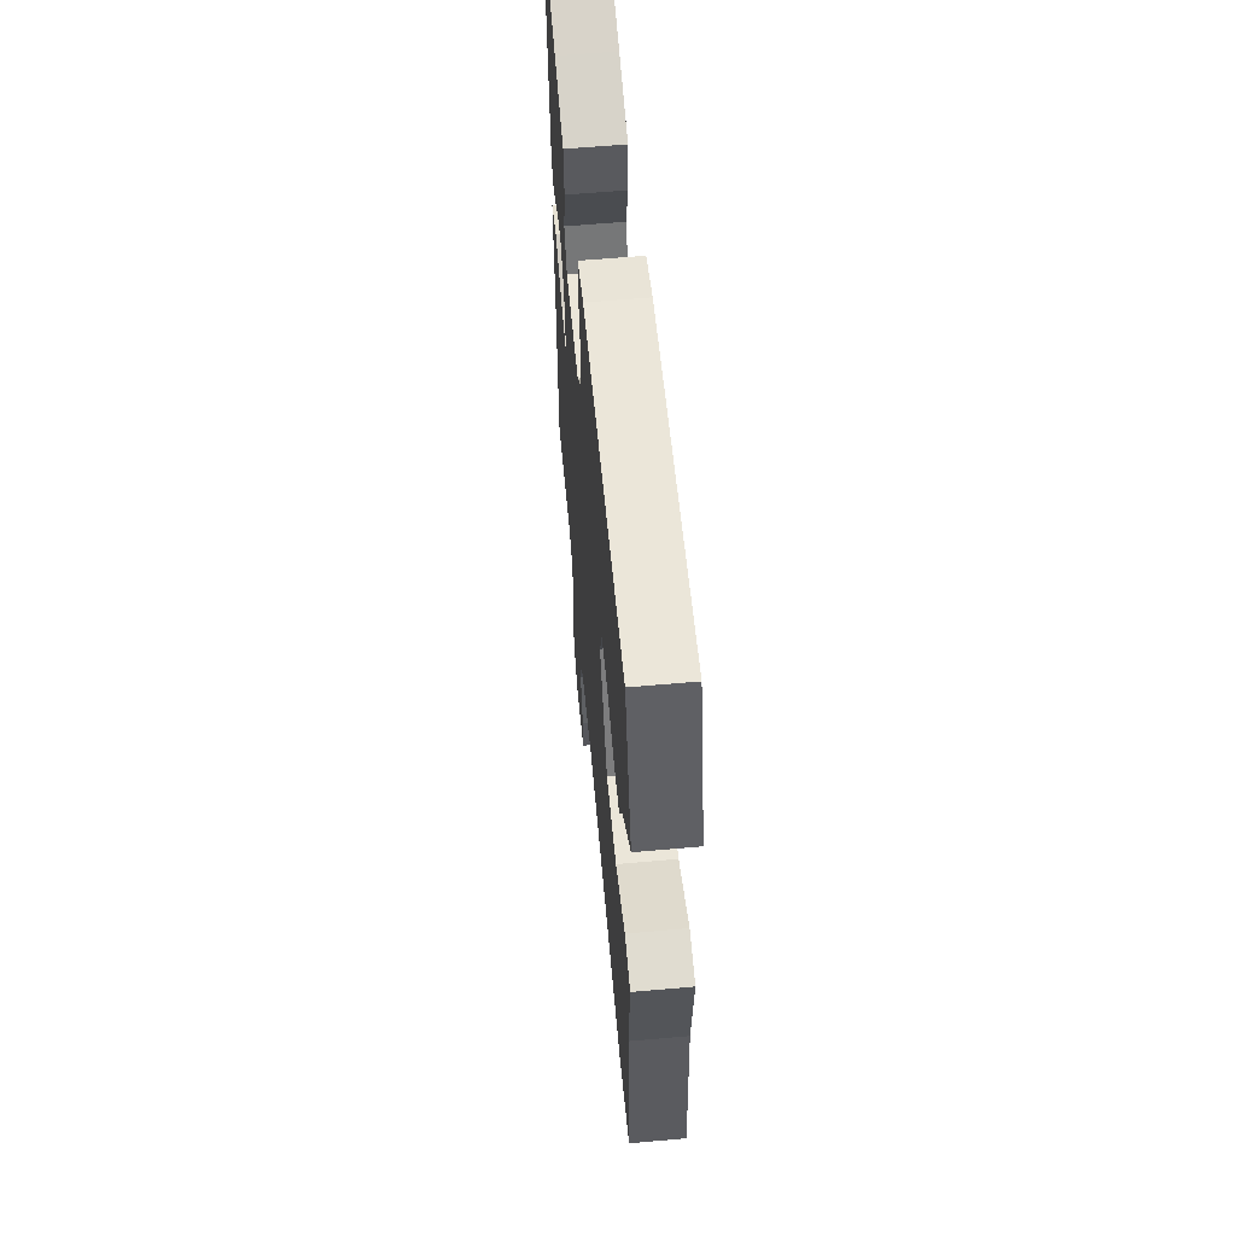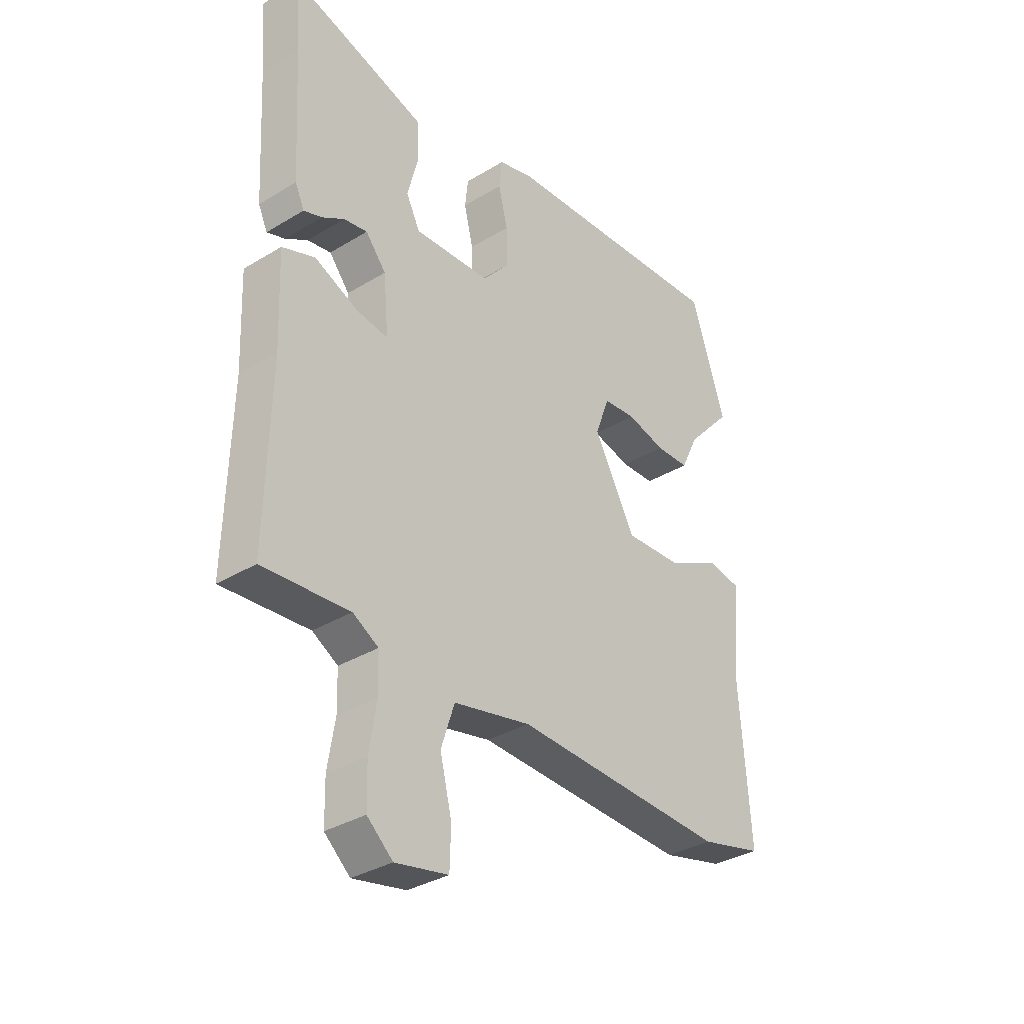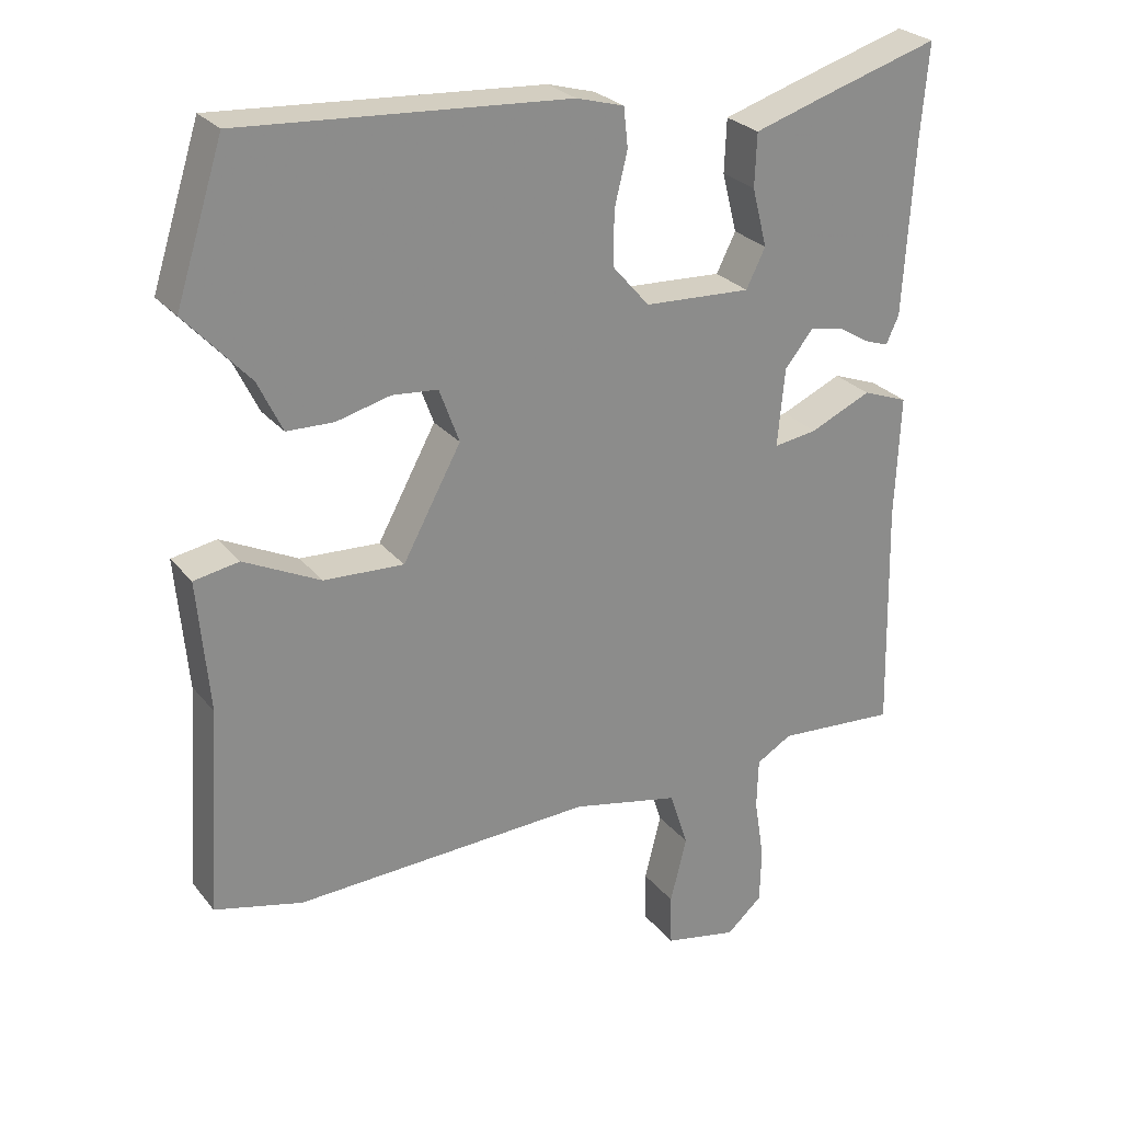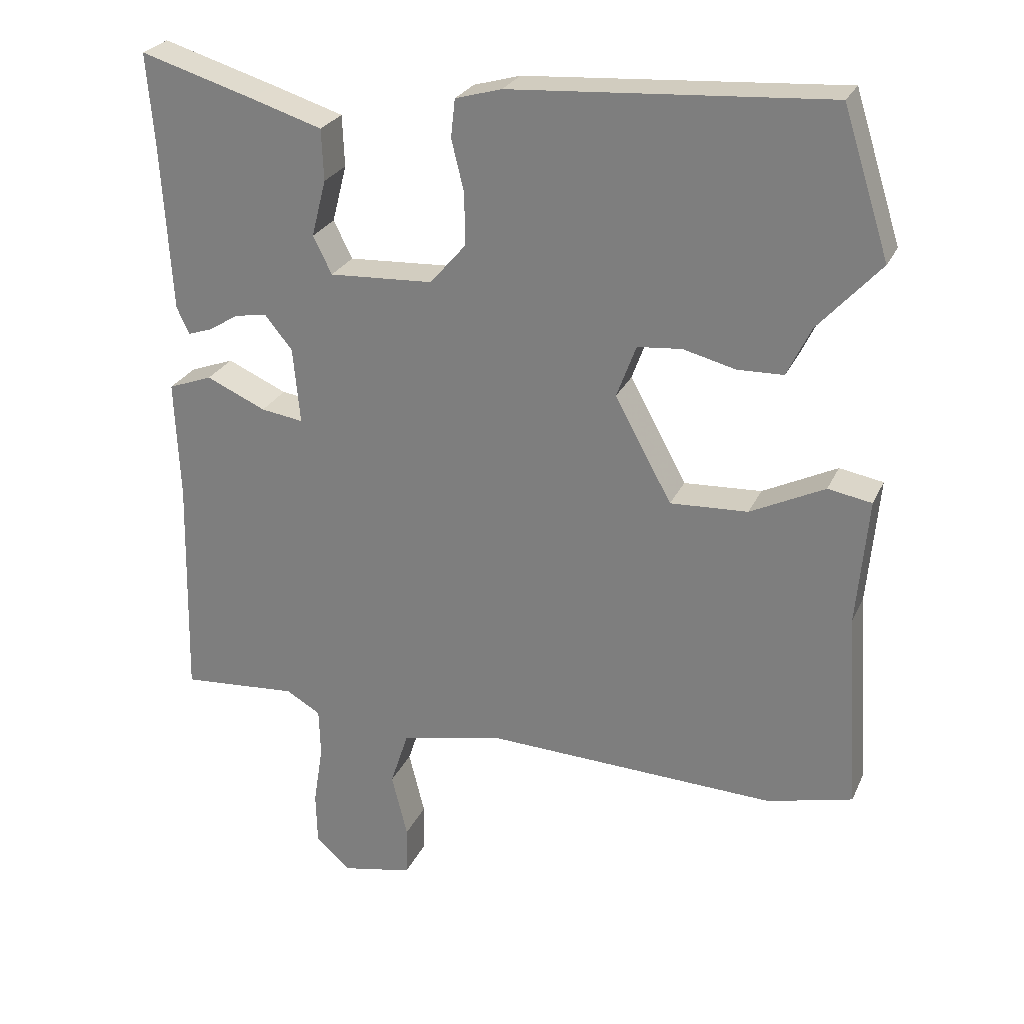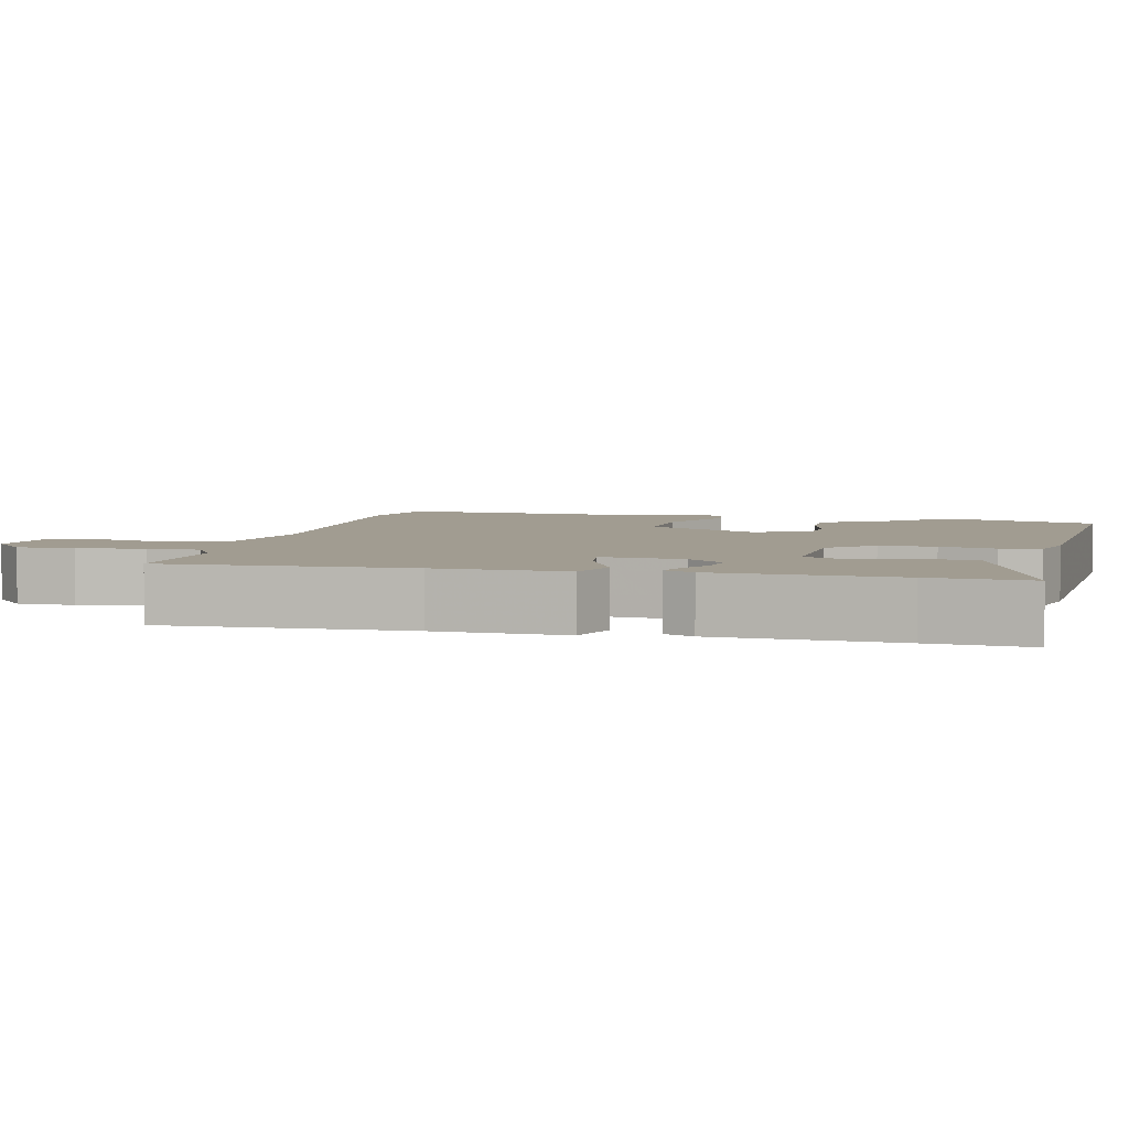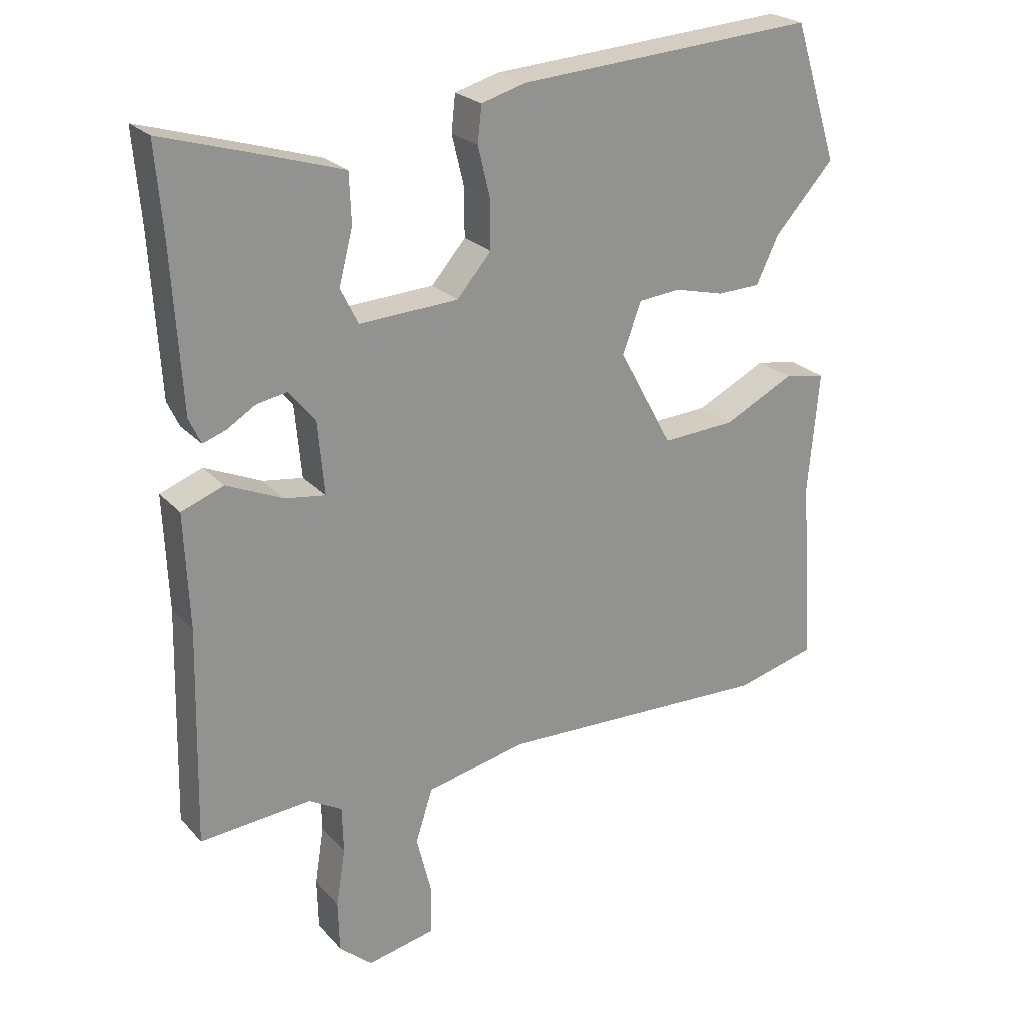
<metadata>
{"format":"obj","ext":"obj","renderer":"f3d","projection":"perspective","resolution":1024,"background":"white","views":[{"elev":60.0,"azim":84.8,"up":"+Z"},{"elev":-34.3,"azim":-50.7,"up":"+Z"},{"elev":26.6,"azim":150.1,"up":"+Z"},{"elev":26.2,"azim":20.4,"up":"+Z"},{"elev":4.5,"azim":-77.2,"up":"+Y"},{"elev":23.9,"azim":-31.0,"up":"+Z"}]}
</metadata>
<code>
v 0.489 0.07 0.534
v 0.556 0.07 0.325
v 0.466 0.07 0.226
v 0.432 0.07 0.155
v 0.366 0.07 0.153
v 0.29 0.07 0.172
v 0.226 0.07 0.166
v 0.198 0.07 0.09
v 0.28 0.07 -0.06
v 0.392 0.07 -0.054
v 0.499 0.07 -0.001
v 0.562 0.07 -0.012
v 0.546 0.07 -0.196
v 0.566 0.07 -0.483
v 0.443 0.07 -0.514
v 0.024 0.07 -0.498
v -0.127 0.07 -0.531
v -0.153 0.07 -0.611
v -0.13 0.07 -0.704
v -0.132 0.07 -0.777
v -0.235 0.07 -0.798
v -0.285 0.07 -0.754
v -0.287 0.07 -0.676
v -0.273 0.07 -0.588
v -0.275 0.07 -0.517
v -0.325 0.07 -0.488
v -0.494 0.07 -0.501
v -0.486 0.07 -0.173
v -0.493 0.07 0.001
v -0.429 0.07 0.025
v -0.343 0.07 -0.013
v -0.282 0.07 -0.022
v -0.292 0.07 0.088
v -0.332 0.07 0.137
v -0.378 0.07 0.129
v -0.422 0.07 0.102
v -0.457 0.07 0.09
v -0.475 0.07 0.129
v -0.489 0.07 0.37
v -0.5 0.07 0.503
v -0.336 0.07 0.454
v -0.233 0.07 0.422
v -0.23 0.07 0.348
v -0.251 0.07 0.266
v -0.224 0.07 0.212
v -0.074 0.07 0.22
v -0.022 0.07 0.28
v -0.023 0.07 0.355
v -0.041 0.07 0.429
v -0.035 0.07 0.484
v 0.032 0.07 0.503
v 0.489 0 0.534
v 0.556 0 0.325
v 0.466 0 0.226
v 0.432 0 0.155
v 0.366 0 0.153
v 0.29 0 0.172
v 0.226 0 0.166
v 0.198 0 0.09
v 0.28 0 -0.06
v 0.392 0 -0.054
v 0.499 0 -0.001
v 0.562 0 -0.012
v 0.546 0 -0.196
v 0.566 0 -0.483
v 0.443 0 -0.514
v 0.024 0 -0.498
v -0.127 0 -0.531
v -0.153 0 -0.611
v -0.13 0 -0.704
v -0.132 0 -0.777
v -0.235 0 -0.798
v -0.285 0 -0.754
v -0.287 0 -0.676
v -0.273 0 -0.588
v -0.275 0 -0.517
v -0.325 0 -0.488
v -0.494 0 -0.501
v -0.486 0 -0.173
v -0.493 0 0.001
v -0.429 0 0.025
v -0.343 0 -0.013
v -0.282 0 -0.022
v -0.292 0 0.088
v -0.332 0 0.137
v -0.378 0 0.129
v -0.422 0 0.102
v -0.457 0 0.09
v -0.475 0 0.129
v -0.489 0 0.37
v -0.5 0 0.503
v -0.336 0 0.454
v -0.233 0 0.422
v -0.23 0 0.348
v -0.251 0 0.266
v -0.224 0 0.212
v -0.074 0 0.22
v -0.022 0 0.28
v -0.023 0 0.355
v -0.041 0 0.429
v -0.035 0 0.484
v 0.032 0 0.503
f 48 49 50 51
f 47 48 51 1
f 46 47 1 2
f 41 42 43 44
f 39 40 41 44
f 39 44 45
f 38 39 45
f 35 36 37 38
f 34 35 38 45
f 33 34 45 46
f 28 29 30 31
f 26 27 28 31
f 25 26 31 32
f 24 25 32
f 21 22 23 24
f 21 24 32
f 18 19 20 21
f 17 18 21 32
f 16 17 32 33
f 13 14 15 16
f 10 11 12 13
f 9 10 13 16
f 8 9 16 33
f 3 4 5 6
f 3 6 7
f 2 3 7
f 46 2 7
f 7 8 33 46
f 102 101 100 99
f 52 102 99 98
f 53 52 98 97
f 95 94 93 92
f 95 92 91 90
f 96 95 90
f 96 90 89
f 89 88 87 86
f 96 89 86 85
f 97 96 85 84
f 82 81 80 79
f 82 79 78 77
f 83 82 77 76
f 83 76 75
f 75 74 73 72
f 83 75 72
f 72 71 70 69
f 83 72 69 68
f 84 83 68 67
f 67 66 65 64
f 64 63 62 61
f 67 64 61 60
f 84 67 60 59
f 57 56 55 54
f 58 57 54
f 58 54 53
f 58 53 97
f 97 84 59 58
f 1 52 53 2
f 2 53 54 3
f 3 54 55 4
f 4 55 56 5
f 5 56 57 6
f 6 57 58 7
f 7 58 59 8
f 8 59 60 9
f 9 60 61 10
f 10 61 62 11
f 11 62 63 12
f 12 63 64 13
f 13 64 65 14
f 14 65 66 15
f 15 66 67 16
f 16 67 68 17
f 17 68 69 18
f 18 69 70 19
f 19 70 71 20
f 20 71 72 21
f 21 72 73 22
f 22 73 74 23
f 23 74 75 24
f 24 75 76 25
f 25 76 77 26
f 26 77 78 27
f 27 78 79 28
f 28 79 80 29
f 29 80 81 30
f 30 81 82 31
f 31 82 83 32
f 32 83 84 33
f 33 84 85 34
f 34 85 86 35
f 35 86 87 36
f 36 87 88 37
f 37 88 89 38
f 38 89 90 39
f 39 90 91 40
f 40 91 92 41
f 41 92 93 42
f 42 93 94 43
f 43 94 95 44
f 44 95 96 45
f 45 96 97 46
f 46 97 98 47
f 47 98 99 48
f 48 99 100 49
f 49 100 101 50
f 50 101 102 51
f 51 102 52 1

</code>
